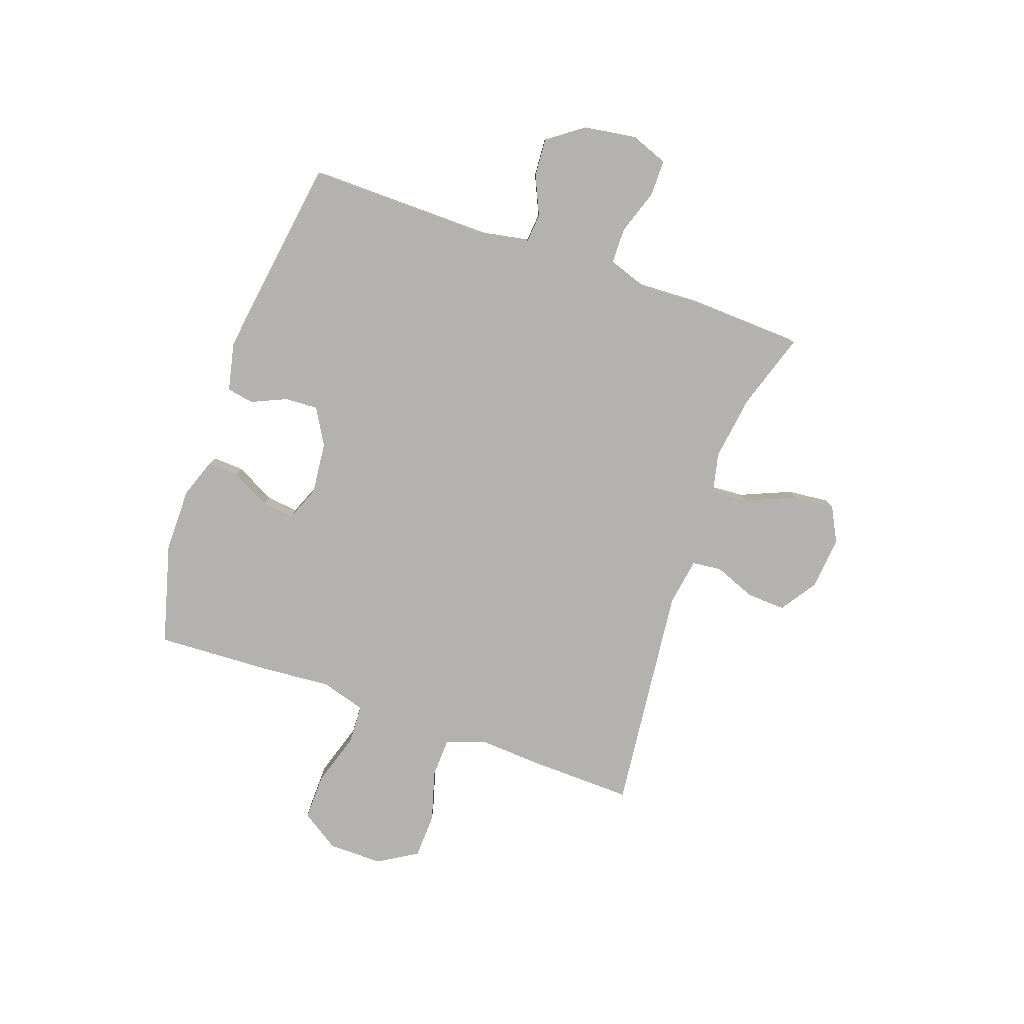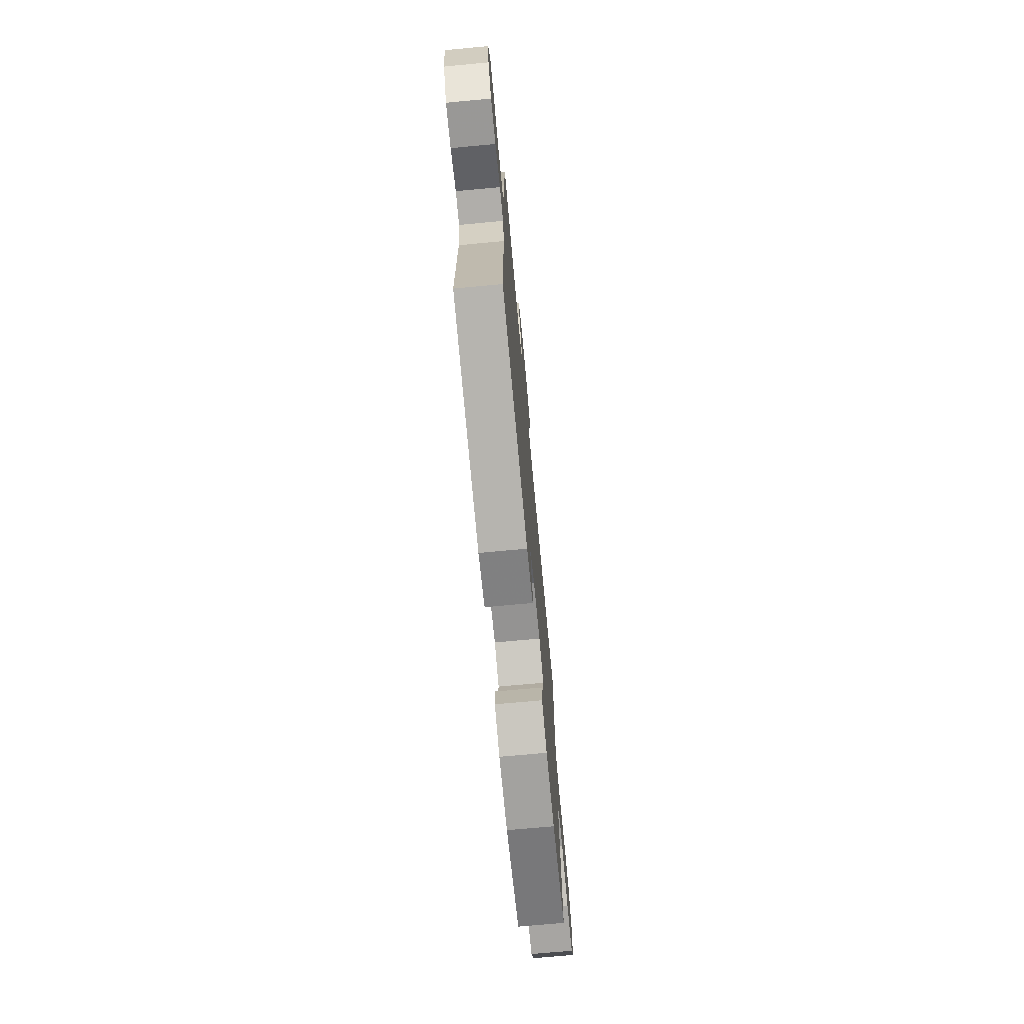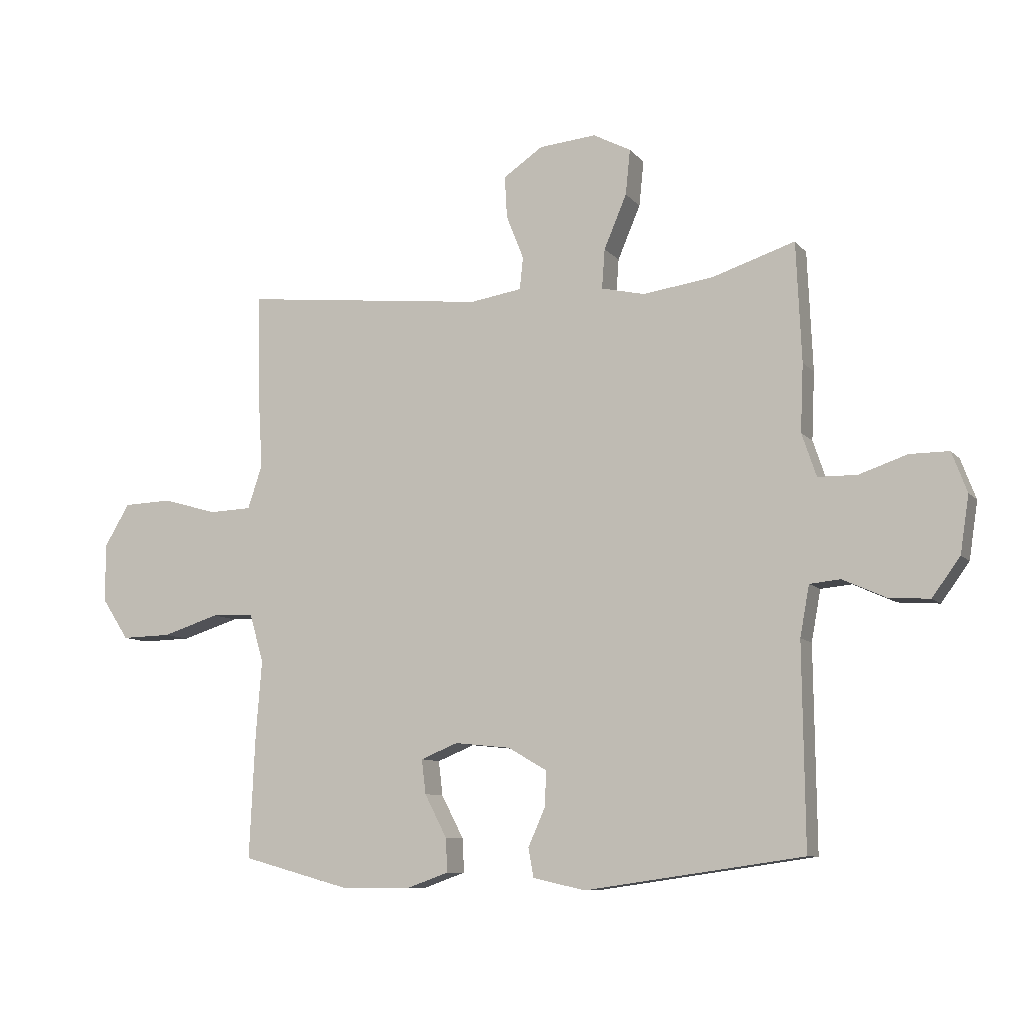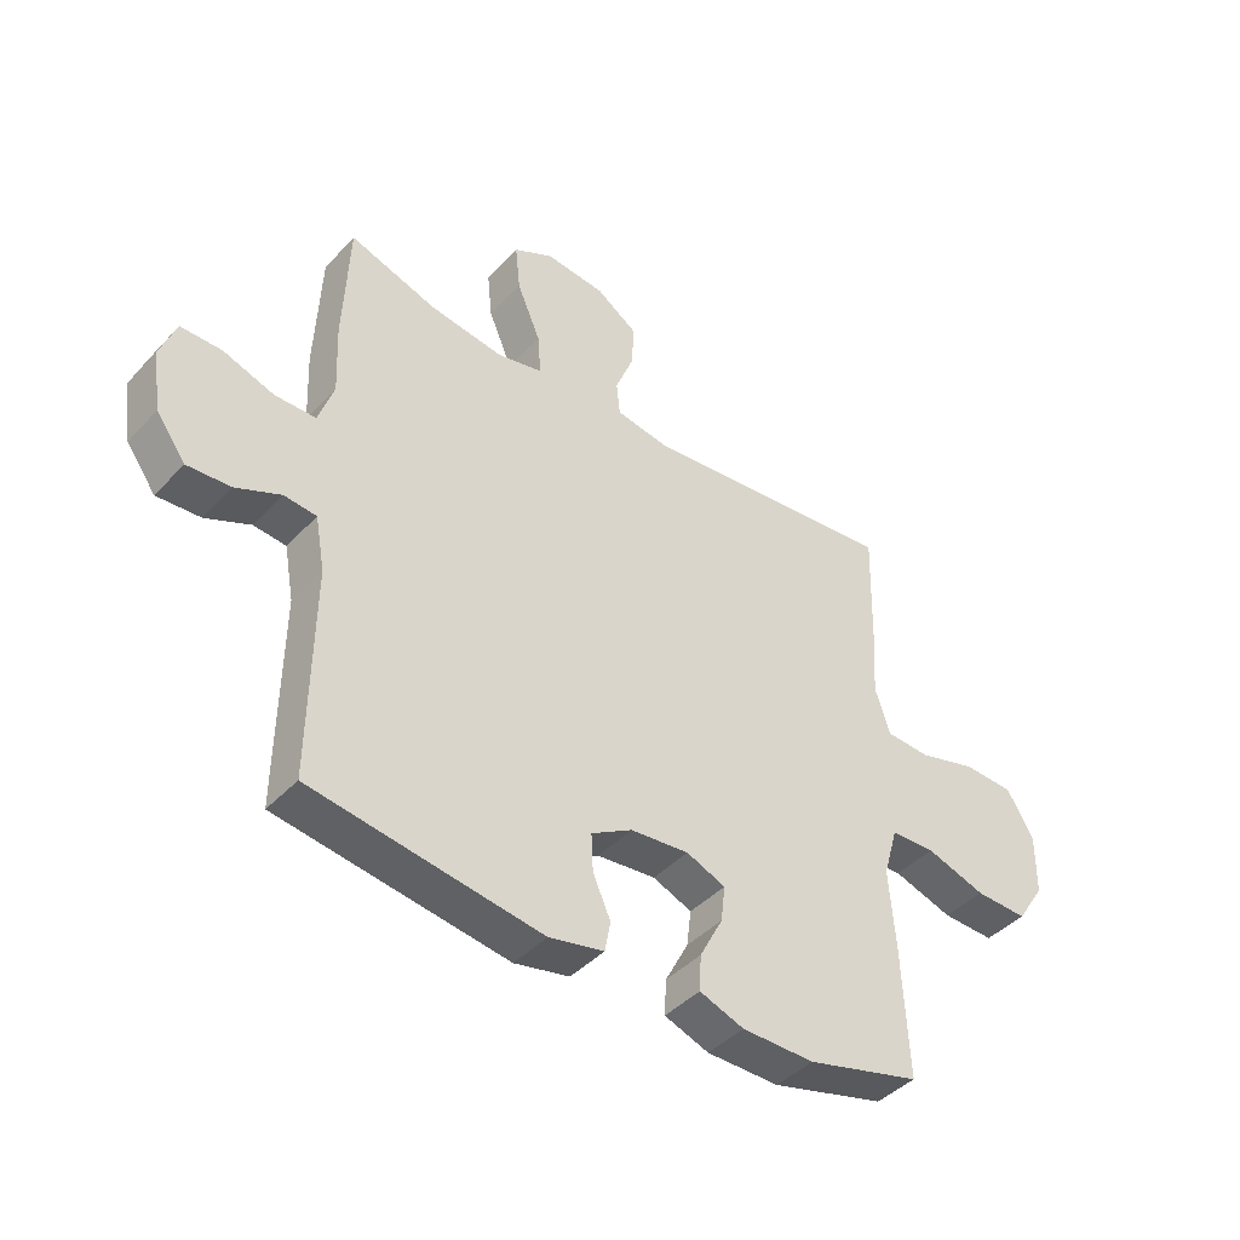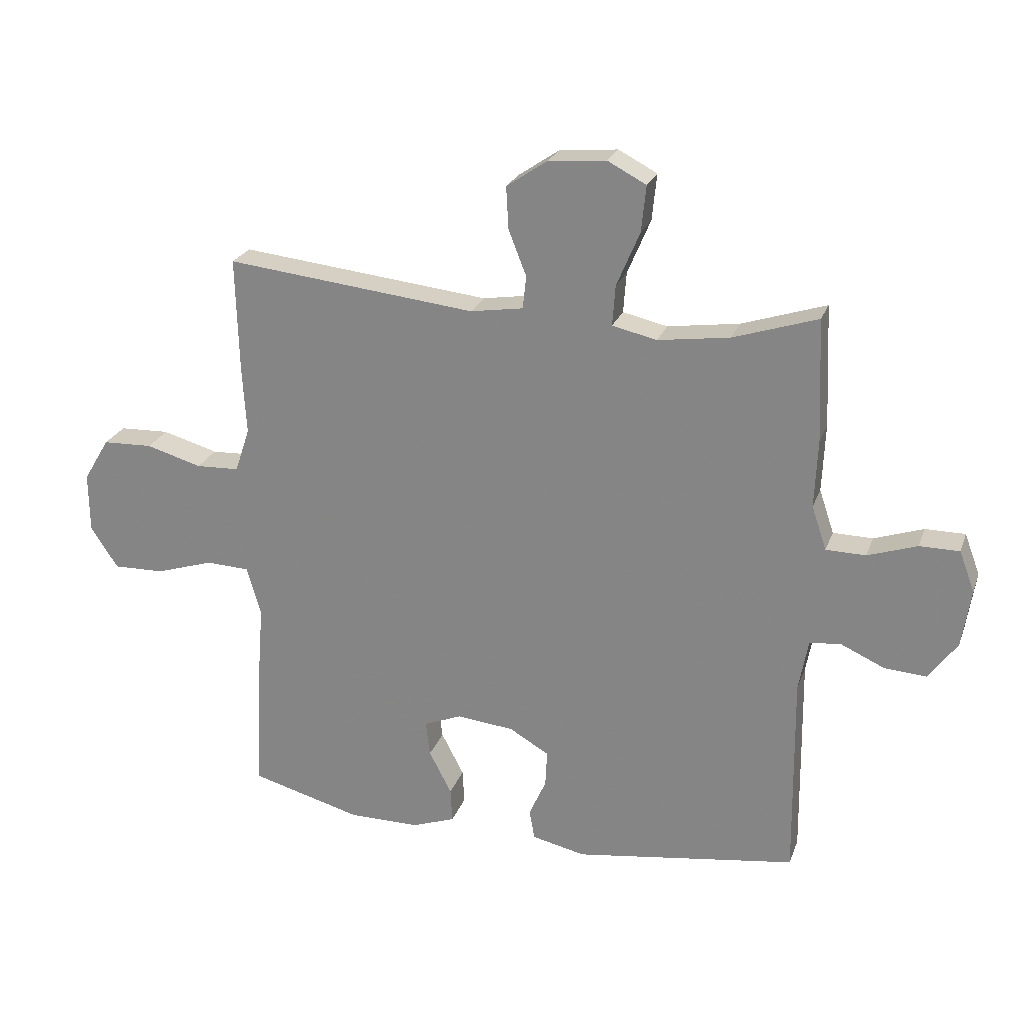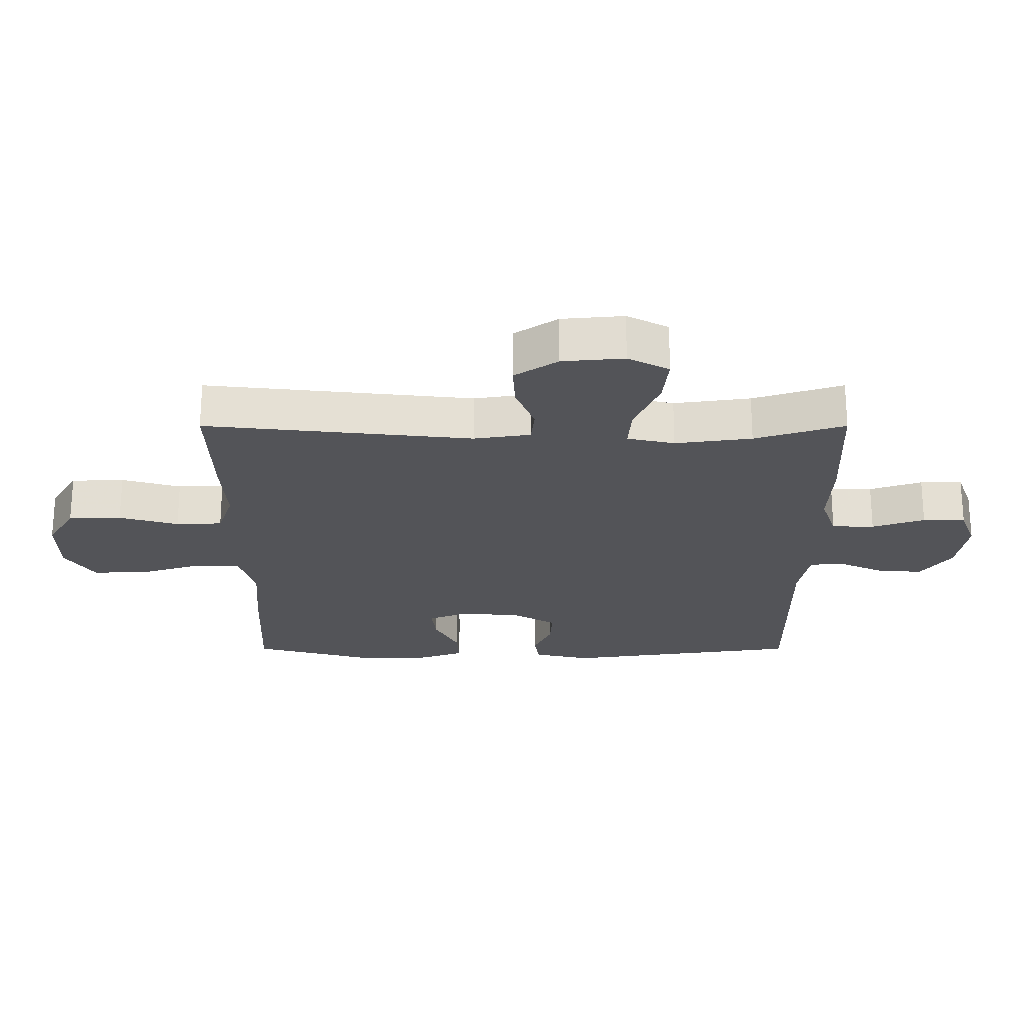
<metadata>
{"format":"obj","ext":"obj","renderer":"f3d","projection":"perspective","resolution":1024,"background":"white","views":[{"elev":-79.7,"azim":-109.4,"up":"+Y"},{"elev":-72.6,"azim":-84.7,"up":"+Z"},{"elev":-9.0,"azim":-157.5,"up":"+Z"},{"elev":-42.8,"azim":-39.2,"up":"+Z"},{"elev":23.9,"azim":-162.8,"up":"+Z"},{"elev":66.5,"azim":180.0,"up":"+Z"}]}
</metadata>
<code>
v 0.5 0.07 0.5
v 0.495 0.07 0.309
v 0.488 0.07 0.193
v 0.513 0.07 0.118
v 0.586 0.07 0.115
v 0.68 0.07 0.142
v 0.764 0.07 0.139
v 0.808 0.07 0.066
v 0.807 0.07 -0.035
v 0.761 0.07 -0.105
v 0.675 0.07 -0.103
v 0.577 0.07 -0.072
v 0.504 0.07 -0.075
v 0.48 0.07 -0.158
v 0.49 0.07 -0.285
v 0.5 0.07 -0.5
v 0.313 0.07 -0.551
v 0.194 0.07 -0.551
v 0.121 0.07 -0.525
v 0.124 0.07 -0.467
v 0.162 0.07 -0.394
v 0.169 0.07 -0.335
v 0.105 0.07 -0.309
v 0.009 0.07 -0.319
v -0.058 0.07 -0.358
v -0.055 0.07 -0.419
v -0.026 0.07 -0.484
v -0.035 0.07 -0.534
v -0.125 0.07 -0.554
v -0.5 0.07 -0.5
v -0.496 0.07 -0.155
v -0.512 0.07 -0.068
v -0.565 0.07 -0.063
v -0.638 0.07 -0.096
v -0.709 0.07 -0.101
v -0.757 0.07 -0.035
v -0.772 0.07 0.063
v -0.746 0.07 0.132
v -0.679 0.07 0.132
v -0.596 0.07 0.104
v -0.529 0.07 0.105
v -0.504 0.07 0.179
v -0.509 0.07 0.295
v -0.5 0.07 0.5
v -0.358 0.07 0.454
v -0.237 0.07 0.437
v -0.162 0.07 0.454
v -0.167 0.07 0.522
v -0.206 0.07 0.614
v -0.214 0.07 0.692
v -0.149 0.07 0.726
v -0.051 0.07 0.717
v 0.017 0.07 0.671
v 0.013 0.07 0.599
v -0.017 0.07 0.523
v -0.011 0.07 0.468
v 0.078 0.07 0.454
v 0.5 0 0.5
v 0.495 0 0.309
v 0.488 0 0.193
v 0.513 0 0.118
v 0.586 0 0.115
v 0.68 0 0.142
v 0.764 0 0.139
v 0.808 0 0.066
v 0.807 0 -0.035
v 0.761 0 -0.105
v 0.675 0 -0.103
v 0.577 0 -0.072
v 0.504 0 -0.075
v 0.48 0 -0.158
v 0.49 0 -0.285
v 0.5 0 -0.5
v 0.313 0 -0.551
v 0.194 0 -0.551
v 0.121 0 -0.525
v 0.124 0 -0.467
v 0.162 0 -0.394
v 0.169 0 -0.335
v 0.105 0 -0.309
v 0.009 0 -0.319
v -0.058 0 -0.358
v -0.055 0 -0.419
v -0.026 0 -0.484
v -0.035 0 -0.534
v -0.125 0 -0.554
v -0.5 0 -0.5
v -0.496 0 -0.155
v -0.512 0 -0.068
v -0.565 0 -0.063
v -0.638 0 -0.096
v -0.709 0 -0.101
v -0.757 0 -0.035
v -0.772 0 0.063
v -0.746 0 0.132
v -0.679 0 0.132
v -0.596 0 0.104
v -0.529 0 0.105
v -0.504 0 0.179
v -0.509 0 0.295
v -0.5 0 0.5
v -0.358 0 0.454
v -0.237 0 0.437
v -0.162 0 0.454
v -0.167 0 0.522
v -0.206 0 0.614
v -0.214 0 0.692
v -0.149 0 0.726
v -0.051 0 0.717
v 0.017 0 0.671
v 0.013 0 0.599
v -0.017 0 0.523
v -0.011 0 0.468
v 0.078 0 0.454
f 53 54 55
f 52 53 55
f 51 52 55
f 50 51 55
f 49 50 55
f 48 49 55
f 47 48 55 56
f 46 47 56 57
f 42 43 44 45
f 41 42 45 46
f 38 39 40
f 37 38 40
f 36 37 40
f 35 36 40
f 34 35 40
f 33 34 40
f 32 33 40 41
f 41 46 57
f 32 41 57
f 31 32 57
f 29 30 31
f 28 29 31
f 27 28 31
f 26 27 31
f 19 20 21
f 18 19 21
f 17 18 21
f 16 17 21
f 15 16 21
f 14 15 21
f 13 14 21 22
f 10 11 12
f 9 10 12
f 8 9 12
f 7 8 12
f 6 7 12
f 5 6 12
f 4 5 12 13
f 13 22 23
f 4 13 23
f 3 4 23
f 3 23 24
f 2 3 24
f 1 2 24
f 57 1 24
f 31 57 24 25
f 25 26 31
f 112 111 110
f 112 110 109
f 112 109 108
f 112 108 107
f 112 107 106
f 112 106 105
f 113 112 105 104
f 114 113 104 103
f 102 101 100 99
f 103 102 99 98
f 97 96 95
f 97 95 94
f 97 94 93
f 97 93 92
f 97 92 91
f 97 91 90
f 98 97 90 89
f 114 103 98
f 114 98 89
f 114 89 88
f 88 87 86
f 88 86 85
f 88 85 84
f 88 84 83
f 78 77 76
f 78 76 75
f 78 75 74
f 78 74 73
f 78 73 72
f 78 72 71
f 79 78 71 70
f 69 68 67
f 69 67 66
f 69 66 65
f 69 65 64
f 69 64 63
f 69 63 62
f 70 69 62 61
f 80 79 70
f 80 70 61
f 80 61 60
f 81 80 60
f 81 60 59
f 81 59 58
f 81 58 114
f 82 81 114 88
f 88 83 82
f 1 58 59 2
f 2 59 60 3
f 3 60 61 4
f 4 61 62 5
f 5 62 63 6
f 6 63 64 7
f 7 64 65 8
f 8 65 66 9
f 9 66 67 10
f 10 67 68 11
f 11 68 69 12
f 12 69 70 13
f 13 70 71 14
f 14 71 72 15
f 15 72 73 16
f 16 73 74 17
f 17 74 75 18
f 18 75 76 19
f 19 76 77 20
f 20 77 78 21
f 21 78 79 22
f 22 79 80 23
f 23 80 81 24
f 24 81 82 25
f 25 82 83 26
f 26 83 84 27
f 27 84 85 28
f 28 85 86 29
f 29 86 87 30
f 30 87 88 31
f 31 88 89 32
f 32 89 90 33
f 33 90 91 34
f 34 91 92 35
f 35 92 93 36
f 36 93 94 37
f 37 94 95 38
f 38 95 96 39
f 39 96 97 40
f 40 97 98 41
f 41 98 99 42
f 42 99 100 43
f 43 100 101 44
f 44 101 102 45
f 45 102 103 46
f 46 103 104 47
f 47 104 105 48
f 48 105 106 49
f 49 106 107 50
f 50 107 108 51
f 51 108 109 52
f 52 109 110 53
f 53 110 111 54
f 54 111 112 55
f 55 112 113 56
f 56 113 114 57
f 57 114 58 1

</code>
